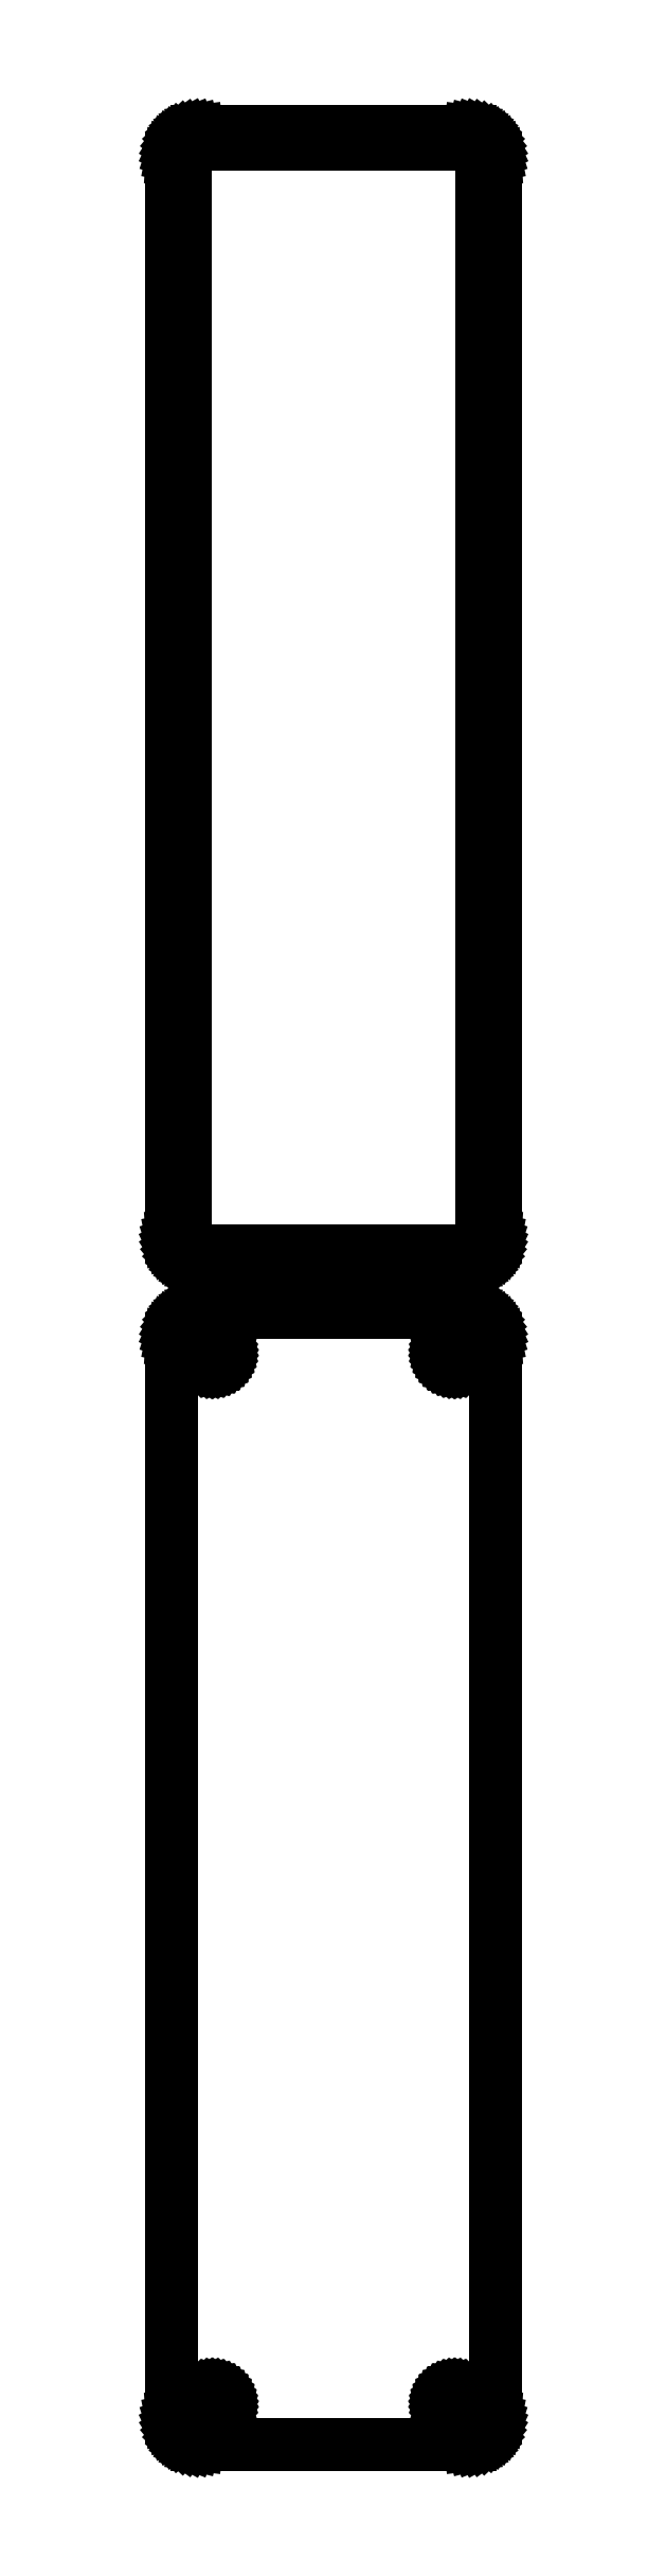
<metadata>
{"format":"dxf","ext":"dxf","renderer":"ezdxf+matplotlib","layout":"modelspace","background":"white","min_lineweight":24,"dpi":150}
</metadata>
<code>
0
SECTION
2
ENTITIES
0
LINE
8
0
10
25.94
20
552.1
11
26.55
21
552.2
0
LINE
8
0
10
26.55
20
552.2
11
27.13
21
552.5
0
LINE
8
0
10
27.13
20
552.5
11
27.68
21
552.8
0
LINE
8
0
10
27.68
20
552.8
11
28.19
21
553.1
0
LINE
8
0
10
28.19
20
553.1
11
28.64
21
553.6
0
LINE
8
0
10
28.64
20
553.6
11
29.05
21
554.1
0
LINE
8
0
10
29.05
20
554.1
11
29.38
21
554.6
0
LINE
8
0
10
29.38
20
554.6
11
29.65
21
555.2
0
LINE
8
0
10
29.65
20
555.2
11
29.84
21
555.8
0
LINE
8
0
10
29.84
20
555.8
11
29.96
21
556.4
0
LINE
8
0
10
29.96
20
556.4
11
30
21
557
0
LINE
8
0
10
30
20
557
11
30
21
757
0
LINE
8
0
10
30
20
757
11
29.96
21
757.6
0
LINE
8
0
10
29.96
20
757.6
11
29.84
21
758.2
0
LINE
8
0
10
29.84
20
758.2
11
29.65
21
758.8
0
LINE
8
0
10
29.65
20
758.8
11
29.38
21
759.4
0
LINE
8
0
10
29.38
20
759.4
11
29.05
21
759.9
0
LINE
8
0
10
29.05
20
759.9
11
28.64
21
760.4
0
LINE
8
0
10
28.64
20
760.4
11
28.19
21
760.9
0
LINE
8
0
10
28.19
20
760.9
11
27.68
21
761.2
0
LINE
8
0
10
27.68
20
761.2
11
27.13
21
761.5
0
LINE
8
0
10
27.13
20
761.5
11
26.55
21
761.8
0
LINE
8
0
10
26.55
20
761.8
11
25.94
21
761.9
0
LINE
8
0
10
25.94
20
761.9
11
25.31
21
762
0
LINE
8
0
10
25.31
20
762
11
-25.31
21
762
0
LINE
8
0
10
-25.31
20
762
11
-25.94
21
761.9
0
LINE
8
0
10
-25.94
20
761.9
11
-26.55
21
761.8
0
LINE
8
0
10
-26.55
20
761.8
11
-27.13
21
761.5
0
LINE
8
0
10
-27.13
20
761.5
11
-27.68
21
761.2
0
LINE
8
0
10
-27.68
20
761.2
11
-28.19
21
760.9
0
LINE
8
0
10
-28.19
20
760.9
11
-28.64
21
760.4
0
LINE
8
0
10
-28.64
20
760.4
11
-29.05
21
759.9
0
LINE
8
0
10
-29.05
20
759.9
11
-29.38
21
759.4
0
LINE
8
0
10
-29.38
20
759.4
11
-29.65
21
758.8
0
LINE
8
0
10
-29.65
20
758.8
11
-29.84
21
758.2
0
LINE
8
0
10
-29.84
20
758.2
11
-29.96
21
757.6
0
LINE
8
0
10
-29.96
20
757.6
11
-30
21
757
0
LINE
8
0
10
-30
20
757
11
-30
21
557
0
LINE
8
0
10
-30
20
557
11
-29.96
21
556.4
0
LINE
8
0
10
-29.96
20
556.4
11
-29.84
21
555.8
0
LINE
8
0
10
-29.84
20
555.8
11
-29.65
21
555.2
0
LINE
8
0
10
-29.65
20
555.2
11
-29.38
21
554.6
0
LINE
8
0
10
-29.38
20
554.6
11
-29.05
21
554.1
0
LINE
8
0
10
-29.05
20
554.1
11
-28.64
21
553.6
0
LINE
8
0
10
-28.64
20
553.6
11
-28.19
21
553.1
0
LINE
8
0
10
-28.19
20
553.1
11
-27.68
21
552.8
0
LINE
8
0
10
-27.68
20
552.8
11
-27.13
21
552.5
0
LINE
8
0
10
-27.13
20
552.5
11
-26.55
21
552.2
0
LINE
8
0
10
-26.55
20
552.2
11
-25.94
21
552.1
0
LINE
8
0
10
-25.94
20
552.1
11
-25.31
21
552
0
LINE
8
0
10
-25.31
20
552
11
25.31
21
552
0
LINE
8
0
10
25.31
20
552
11
25.94
21
552.1
0
LINE
8
0
10
-24.7
20
554.4
11
-25.08
21
554.4
0
LINE
8
0
10
-25.08
20
554.4
11
-25.46
21
554.5
0
LINE
8
0
10
-25.46
20
554.5
11
-25.83
21
554.7
0
LINE
8
0
10
-25.83
20
554.7
11
-26.17
21
554.9
0
LINE
8
0
10
-26.17
20
554.9
11
-26.48
21
555.1
0
LINE
8
0
10
-26.48
20
555.1
11
-26.77
21
555.4
0
LINE
8
0
10
-26.77
20
555.4
11
-27.02
21
555.7
0
LINE
8
0
10
-27.02
20
555.7
11
-27.23
21
556
0
LINE
8
0
10
-27.23
20
556
11
-27.39
21
556.4
0
LINE
8
0
10
-27.39
20
556.4
11
-27.52
21
556.7
0
LINE
8
0
10
-27.52
20
556.7
11
-27.59
21
557.1
0
LINE
8
0
10
-27.59
20
557.1
11
-27.61
21
557.5
0
LINE
8
0
10
-27.61
20
557.5
11
-27.61
21
756.5
0
LINE
8
0
10
-27.61
20
756.5
11
-27.59
21
756.9
0
LINE
8
0
10
-27.59
20
756.9
11
-27.52
21
757.3
0
LINE
8
0
10
-27.52
20
757.3
11
-27.39
21
757.6
0
LINE
8
0
10
-27.39
20
757.6
11
-27.23
21
758
0
LINE
8
0
10
-27.23
20
758
11
-27.02
21
758.3
0
LINE
8
0
10
-27.02
20
758.3
11
-26.77
21
758.6
0
LINE
8
0
10
-26.77
20
758.6
11
-26.48
21
758.9
0
LINE
8
0
10
-26.48
20
758.9
11
-26.17
21
759.1
0
LINE
8
0
10
-26.17
20
759.1
11
-25.83
21
759.3
0
LINE
8
0
10
-25.83
20
759.3
11
-25.46
21
759.5
0
LINE
8
0
10
-25.46
20
759.5
11
-25.08
21
759.6
0
LINE
8
0
10
-25.08
20
759.6
11
-24.7
21
759.6
0
LINE
8
0
10
-24.7
20
759.6
11
24.7
21
759.6
0
LINE
8
0
10
24.7
20
759.6
11
25.08
21
759.6
0
LINE
8
0
10
25.08
20
759.6
11
25.46
21
759.5
0
LINE
8
0
10
25.46
20
759.5
11
25.83
21
759.3
0
LINE
8
0
10
25.83
20
759.3
11
26.17
21
759.1
0
LINE
8
0
10
26.17
20
759.1
11
26.48
21
758.9
0
LINE
8
0
10
26.48
20
758.9
11
26.77
21
758.6
0
LINE
8
0
10
26.77
20
758.6
11
27.02
21
758.3
0
LINE
8
0
10
27.02
20
758.3
11
27.23
21
758
0
LINE
8
0
10
27.23
20
758
11
27.39
21
757.6
0
LINE
8
0
10
27.39
20
757.6
11
27.52
21
757.3
0
LINE
8
0
10
27.52
20
757.3
11
27.59
21
756.9
0
LINE
8
0
10
27.59
20
756.9
11
27.61
21
756.5
0
LINE
8
0
10
27.61
20
756.5
11
27.61
21
557.5
0
LINE
8
0
10
27.61
20
557.5
11
27.59
21
557.1
0
LINE
8
0
10
27.59
20
557.1
11
27.52
21
556.7
0
LINE
8
0
10
27.52
20
556.7
11
27.39
21
556.4
0
LINE
8
0
10
27.39
20
556.4
11
27.23
21
556
0
LINE
8
0
10
27.23
20
556
11
27.02
21
555.7
0
LINE
8
0
10
27.02
20
555.7
11
26.77
21
555.4
0
LINE
8
0
10
26.77
20
555.4
11
26.48
21
555.1
0
LINE
8
0
10
26.48
20
555.1
11
26.17
21
554.9
0
LINE
8
0
10
26.17
20
554.9
11
25.83
21
554.7
0
LINE
8
0
10
25.83
20
554.7
11
25.46
21
554.5
0
LINE
8
0
10
25.46
20
554.5
11
25.08
21
554.4
0
LINE
8
0
10
25.08
20
554.4
11
24.7
21
554.4
0
LINE
8
0
10
24.7
20
554.4
11
-24.7
21
554.4
0
LINE
8
0
10
25.94
20
333.1
11
26.55
21
333.2
0
LINE
8
0
10
26.55
20
333.2
11
27.13
21
333.5
0
LINE
8
0
10
27.13
20
333.5
11
27.68
21
333.8
0
LINE
8
0
10
27.68
20
333.8
11
28.19
21
334.1
0
LINE
8
0
10
28.19
20
334.1
11
28.64
21
334.6
0
LINE
8
0
10
28.64
20
334.6
11
29.05
21
335.1
0
LINE
8
0
10
29.05
20
335.1
11
29.38
21
335.6
0
LINE
8
0
10
29.38
20
335.6
11
29.65
21
336.2
0
LINE
8
0
10
29.65
20
336.2
11
29.84
21
336.8
0
LINE
8
0
10
29.84
20
336.8
11
29.96
21
337.4
0
LINE
8
0
10
29.96
20
337.4
11
30
21
338
0
LINE
8
0
10
30
20
338
11
30
21
538
0
LINE
8
0
10
30
20
538
11
29.96
21
538.6
0
LINE
8
0
10
29.96
20
538.6
11
29.84
21
539.2
0
LINE
8
0
10
29.84
20
539.2
11
29.65
21
539.8
0
LINE
8
0
10
29.65
20
539.8
11
29.38
21
540.4
0
LINE
8
0
10
29.38
20
540.4
11
29.05
21
540.9
0
LINE
8
0
10
29.05
20
540.9
11
28.64
21
541.4
0
LINE
8
0
10
28.64
20
541.4
11
28.19
21
541.9
0
LINE
8
0
10
28.19
20
541.9
11
27.68
21
542.2
0
LINE
8
0
10
27.68
20
542.2
11
27.13
21
542.5
0
LINE
8
0
10
27.13
20
542.5
11
26.55
21
542.8
0
LINE
8
0
10
26.55
20
542.8
11
25.94
21
542.9
0
LINE
8
0
10
25.94
20
542.9
11
25.31
21
543
0
LINE
8
0
10
25.31
20
543
11
-25.31
21
543
0
LINE
8
0
10
-25.31
20
543
11
-25.94
21
542.9
0
LINE
8
0
10
-25.94
20
542.9
11
-26.55
21
542.8
0
LINE
8
0
10
-26.55
20
542.8
11
-27.13
21
542.5
0
LINE
8
0
10
-27.13
20
542.5
11
-27.68
21
542.2
0
LINE
8
0
10
-27.68
20
542.2
11
-28.19
21
541.9
0
LINE
8
0
10
-28.19
20
541.9
11
-28.64
21
541.4
0
LINE
8
0
10
-28.64
20
541.4
11
-29.05
21
540.9
0
LINE
8
0
10
-29.05
20
540.9
11
-29.38
21
540.4
0
LINE
8
0
10
-29.38
20
540.4
11
-29.65
21
539.8
0
LINE
8
0
10
-29.65
20
539.8
11
-29.84
21
539.2
0
LINE
8
0
10
-29.84
20
539.2
11
-29.96
21
538.6
0
LINE
8
0
10
-29.96
20
538.6
11
-30
21
538
0
LINE
8
0
10
-30
20
538
11
-30
21
338
0
LINE
8
0
10
-30
20
338
11
-29.96
21
337.4
0
LINE
8
0
10
-29.96
20
337.4
11
-29.84
21
336.8
0
LINE
8
0
10
-29.84
20
336.8
11
-29.65
21
336.2
0
LINE
8
0
10
-29.65
20
336.2
11
-29.38
21
335.6
0
LINE
8
0
10
-29.38
20
335.6
11
-29.05
21
335.1
0
LINE
8
0
10
-29.05
20
335.1
11
-28.64
21
334.6
0
LINE
8
0
10
-28.64
20
334.6
11
-28.19
21
334.1
0
LINE
8
0
10
-28.19
20
334.1
11
-27.68
21
333.8
0
LINE
8
0
10
-27.68
20
333.8
11
-27.13
21
333.5
0
LINE
8
0
10
-27.13
20
333.5
11
-26.55
21
333.2
0
LINE
8
0
10
-26.55
20
333.2
11
-25.94
21
333.1
0
LINE
8
0
10
-25.94
20
333.1
11
-25.31
21
333
0
LINE
8
0
10
-25.31
20
333
11
25.31
21
333
0
LINE
8
0
10
25.31
20
333
11
25.94
21
333.1
0
LINE
8
0
10
22.37
20
533.4
11
22.1
21
533.4
0
LINE
8
0
10
22.1
20
533.4
11
21.84
21
533.5
0
LINE
8
0
10
21.84
20
533.5
11
21.59
21
533.6
0
LINE
8
0
10
21.59
20
533.6
11
21.36
21
533.7
0
LINE
8
0
10
21.36
20
533.7
11
21.14
21
533.9
0
LINE
8
0
10
21.14
20
533.9
11
20.94
21
534
0
LINE
8
0
10
20.94
20
534
11
20.77
21
534.2
0
LINE
8
0
10
20.77
20
534.2
11
20.63
21
534.5
0
LINE
8
0
10
20.63
20
534.5
11
20.51
21
534.7
0
LINE
8
0
10
20.51
20
534.7
11
20.43
21
535
0
LINE
8
0
10
20.43
20
535
11
20.38
21
535.2
0
LINE
8
0
10
20.38
20
535.2
11
20.36
21
535.5
0
LINE
8
0
10
20.36
20
535.5
11
20.38
21
535.8
0
LINE
8
0
10
20.38
20
535.8
11
20.43
21
536
0
LINE
8
0
10
20.43
20
536
11
20.51
21
536.3
0
LINE
8
0
10
20.51
20
536.3
11
20.63
21
536.5
0
LINE
8
0
10
20.63
20
536.5
11
20.77
21
536.8
0
LINE
8
0
10
20.77
20
536.8
11
20.94
21
537
0
LINE
8
0
10
20.94
20
537
11
21.14
21
537.1
0
LINE
8
0
10
21.14
20
537.1
11
21.36
21
537.3
0
LINE
8
0
10
21.36
20
537.3
11
21.59
21
537.4
0
LINE
8
0
10
21.59
20
537.4
11
21.84
21
537.5
0
LINE
8
0
10
21.84
20
537.5
11
22.1
21
537.6
0
LINE
8
0
10
22.1
20
537.6
11
22.37
21
537.6
0
LINE
8
0
10
22.37
20
537.6
11
22.63
21
537.6
0
LINE
8
0
10
22.63
20
537.6
11
22.9
21
537.6
0
LINE
8
0
10
22.9
20
537.6
11
23.16
21
537.5
0
LINE
8
0
10
23.16
20
537.5
11
23.41
21
537.4
0
LINE
8
0
10
23.41
20
537.4
11
23.64
21
537.3
0
LINE
8
0
10
23.64
20
537.3
11
23.86
21
537.1
0
LINE
8
0
10
23.86
20
537.1
11
24.06
21
537
0
LINE
8
0
10
24.06
20
537
11
24.23
21
536.8
0
LINE
8
0
10
24.23
20
536.8
11
24.37
21
536.5
0
LINE
8
0
10
24.37
20
536.5
11
24.49
21
536.3
0
LINE
8
0
10
24.49
20
536.3
11
24.57
21
536
0
LINE
8
0
10
24.57
20
536
11
24.62
21
535.8
0
LINE
8
0
10
24.62
20
535.8
11
24.64
21
535.5
0
LINE
8
0
10
24.64
20
535.5
11
24.62
21
535.2
0
LINE
8
0
10
24.62
20
535.2
11
24.57
21
535
0
LINE
8
0
10
24.57
20
535
11
24.49
21
534.7
0
LINE
8
0
10
24.49
20
534.7
11
24.37
21
534.5
0
LINE
8
0
10
24.37
20
534.5
11
24.23
21
534.2
0
LINE
8
0
10
24.23
20
534.2
11
24.06
21
534
0
LINE
8
0
10
24.06
20
534
11
23.86
21
533.9
0
LINE
8
0
10
23.86
20
533.9
11
23.64
21
533.7
0
LINE
8
0
10
23.64
20
533.7
11
23.41
21
533.6
0
LINE
8
0
10
23.41
20
533.6
11
23.16
21
533.5
0
LINE
8
0
10
23.16
20
533.5
11
22.9
21
533.4
0
LINE
8
0
10
22.9
20
533.4
11
22.63
21
533.4
0
LINE
8
0
10
22.63
20
533.4
11
22.37
21
533.4
0
LINE
8
0
10
-22.63
20
533.4
11
-22.9
21
533.4
0
LINE
8
0
10
-22.9
20
533.4
11
-23.16
21
533.5
0
LINE
8
0
10
-23.16
20
533.5
11
-23.41
21
533.6
0
LINE
8
0
10
-23.41
20
533.6
11
-23.64
21
533.7
0
LINE
8
0
10
-23.64
20
533.7
11
-23.86
21
533.9
0
LINE
8
0
10
-23.86
20
533.9
11
-24.06
21
534
0
LINE
8
0
10
-24.06
20
534
11
-24.23
21
534.2
0
LINE
8
0
10
-24.23
20
534.2
11
-24.37
21
534.5
0
LINE
8
0
10
-24.37
20
534.5
11
-24.49
21
534.7
0
LINE
8
0
10
-24.49
20
534.7
11
-24.57
21
535
0
LINE
8
0
10
-24.57
20
535
11
-24.62
21
535.2
0
LINE
8
0
10
-24.62
20
535.2
11
-24.64
21
535.5
0
LINE
8
0
10
-24.64
20
535.5
11
-24.62
21
535.8
0
LINE
8
0
10
-24.62
20
535.8
11
-24.57
21
536
0
LINE
8
0
10
-24.57
20
536
11
-24.49
21
536.3
0
LINE
8
0
10
-24.49
20
536.3
11
-24.37
21
536.5
0
LINE
8
0
10
-24.37
20
536.5
11
-24.23
21
536.8
0
LINE
8
0
10
-24.23
20
536.8
11
-24.06
21
537
0
LINE
8
0
10
-24.06
20
537
11
-23.86
21
537.1
0
LINE
8
0
10
-23.86
20
537.1
11
-23.64
21
537.3
0
LINE
8
0
10
-23.64
20
537.3
11
-23.41
21
537.4
0
LINE
8
0
10
-23.41
20
537.4
11
-23.16
21
537.5
0
LINE
8
0
10
-23.16
20
537.5
11
-22.9
21
537.6
0
LINE
8
0
10
-22.9
20
537.6
11
-22.63
21
537.6
0
LINE
8
0
10
-22.63
20
537.6
11
-22.37
21
537.6
0
LINE
8
0
10
-22.37
20
537.6
11
-22.1
21
537.6
0
LINE
8
0
10
-22.1
20
537.6
11
-21.84
21
537.5
0
LINE
8
0
10
-21.84
20
537.5
11
-21.59
21
537.4
0
LINE
8
0
10
-21.59
20
537.4
11
-21.36
21
537.3
0
LINE
8
0
10
-21.36
20
537.3
11
-21.14
21
537.1
0
LINE
8
0
10
-21.14
20
537.1
11
-20.94
21
537
0
LINE
8
0
10
-20.94
20
537
11
-20.77
21
536.8
0
LINE
8
0
10
-20.77
20
536.8
11
-20.63
21
536.5
0
LINE
8
0
10
-20.63
20
536.5
11
-20.51
21
536.3
0
LINE
8
0
10
-20.51
20
536.3
11
-20.43
21
536
0
LINE
8
0
10
-20.43
20
536
11
-20.38
21
535.8
0
LINE
8
0
10
-20.38
20
535.8
11
-20.36
21
535.5
0
LINE
8
0
10
-20.36
20
535.5
11
-20.38
21
535.2
0
LINE
8
0
10
-20.38
20
535.2
11
-20.43
21
535
0
LINE
8
0
10
-20.43
20
535
11
-20.51
21
534.7
0
LINE
8
0
10
-20.51
20
534.7
11
-20.63
21
534.5
0
LINE
8
0
10
-20.63
20
534.5
11
-20.77
21
534.2
0
LINE
8
0
10
-20.77
20
534.2
11
-20.94
21
534
0
LINE
8
0
10
-20.94
20
534
11
-21.14
21
533.9
0
LINE
8
0
10
-21.14
20
533.9
11
-21.36
21
533.7
0
LINE
8
0
10
-21.36
20
533.7
11
-21.59
21
533.6
0
LINE
8
0
10
-21.59
20
533.6
11
-21.84
21
533.5
0
LINE
8
0
10
-21.84
20
533.5
11
-22.1
21
533.4
0
LINE
8
0
10
-22.1
20
533.4
11
-22.37
21
533.4
0
LINE
8
0
10
-22.37
20
533.4
11
-22.63
21
533.4
0
LINE
8
0
10
22.37
20
338.4
11
22.1
21
338.4
0
LINE
8
0
10
22.1
20
338.4
11
21.84
21
338.5
0
LINE
8
0
10
21.84
20
338.5
11
21.59
21
338.6
0
LINE
8
0
10
21.59
20
338.6
11
21.36
21
338.7
0
LINE
8
0
10
21.36
20
338.7
11
21.14
21
338.9
0
LINE
8
0
10
21.14
20
338.9
11
20.94
21
339
0
LINE
8
0
10
20.94
20
339
11
20.77
21
339.2
0
LINE
8
0
10
20.77
20
339.2
11
20.63
21
339.5
0
LINE
8
0
10
20.63
20
339.5
11
20.51
21
339.7
0
LINE
8
0
10
20.51
20
339.7
11
20.43
21
340
0
LINE
8
0
10
20.43
20
340
11
20.38
21
340.2
0
LINE
8
0
10
20.38
20
340.2
11
20.36
21
340.5
0
LINE
8
0
10
20.36
20
340.5
11
20.38
21
340.8
0
LINE
8
0
10
20.38
20
340.8
11
20.43
21
341
0
LINE
8
0
10
20.43
20
341
11
20.51
21
341.3
0
LINE
8
0
10
20.51
20
341.3
11
20.63
21
341.5
0
LINE
8
0
10
20.63
20
341.5
11
20.77
21
341.8
0
LINE
8
0
10
20.77
20
341.8
11
20.94
21
342
0
LINE
8
0
10
20.94
20
342
11
21.14
21
342.1
0
LINE
8
0
10
21.14
20
342.1
11
21.36
21
342.3
0
LINE
8
0
10
21.36
20
342.3
11
21.59
21
342.4
0
LINE
8
0
10
21.59
20
342.4
11
21.84
21
342.5
0
LINE
8
0
10
21.84
20
342.5
11
22.1
21
342.6
0
LINE
8
0
10
22.1
20
342.6
11
22.37
21
342.6
0
LINE
8
0
10
22.37
20
342.6
11
22.63
21
342.6
0
LINE
8
0
10
22.63
20
342.6
11
22.9
21
342.6
0
LINE
8
0
10
22.9
20
342.6
11
23.16
21
342.5
0
LINE
8
0
10
23.16
20
342.5
11
23.41
21
342.4
0
LINE
8
0
10
23.41
20
342.4
11
23.64
21
342.3
0
LINE
8
0
10
23.64
20
342.3
11
23.86
21
342.1
0
LINE
8
0
10
23.86
20
342.1
11
24.06
21
342
0
LINE
8
0
10
24.06
20
342
11
24.23
21
341.8
0
LINE
8
0
10
24.23
20
341.8
11
24.37
21
341.5
0
LINE
8
0
10
24.37
20
341.5
11
24.49
21
341.3
0
LINE
8
0
10
24.49
20
341.3
11
24.57
21
341
0
LINE
8
0
10
24.57
20
341
11
24.62
21
340.8
0
LINE
8
0
10
24.62
20
340.8
11
24.64
21
340.5
0
LINE
8
0
10
24.64
20
340.5
11
24.62
21
340.2
0
LINE
8
0
10
24.62
20
340.2
11
24.57
21
340
0
LINE
8
0
10
24.57
20
340
11
24.49
21
339.7
0
LINE
8
0
10
24.49
20
339.7
11
24.37
21
339.5
0
LINE
8
0
10
24.37
20
339.5
11
24.23
21
339.2
0
LINE
8
0
10
24.23
20
339.2
11
24.06
21
339
0
LINE
8
0
10
24.06
20
339
11
23.86
21
338.9
0
LINE
8
0
10
23.86
20
338.9
11
23.64
21
338.7
0
LINE
8
0
10
23.64
20
338.7
11
23.41
21
338.6
0
LINE
8
0
10
23.41
20
338.6
11
23.16
21
338.5
0
LINE
8
0
10
23.16
20
338.5
11
22.9
21
338.4
0
LINE
8
0
10
22.9
20
338.4
11
22.63
21
338.4
0
LINE
8
0
10
22.63
20
338.4
11
22.37
21
338.4
0
LINE
8
0
10
-22.63
20
338.4
11
-22.9
21
338.4
0
LINE
8
0
10
-22.9
20
338.4
11
-23.16
21
338.5
0
LINE
8
0
10
-23.16
20
338.5
11
-23.41
21
338.6
0
LINE
8
0
10
-23.41
20
338.6
11
-23.64
21
338.7
0
LINE
8
0
10
-23.64
20
338.7
11
-23.86
21
338.9
0
LINE
8
0
10
-23.86
20
338.9
11
-24.06
21
339
0
LINE
8
0
10
-24.06
20
339
11
-24.23
21
339.2
0
LINE
8
0
10
-24.23
20
339.2
11
-24.37
21
339.5
0
LINE
8
0
10
-24.37
20
339.5
11
-24.49
21
339.7
0
LINE
8
0
10
-24.49
20
339.7
11
-24.57
21
340
0
LINE
8
0
10
-24.57
20
340
11
-24.62
21
340.2
0
LINE
8
0
10
-24.62
20
340.2
11
-24.64
21
340.5
0
LINE
8
0
10
-24.64
20
340.5
11
-24.62
21
340.8
0
LINE
8
0
10
-24.62
20
340.8
11
-24.57
21
341
0
LINE
8
0
10
-24.57
20
341
11
-24.49
21
341.3
0
LINE
8
0
10
-24.49
20
341.3
11
-24.37
21
341.5
0
LINE
8
0
10
-24.37
20
341.5
11
-24.23
21
341.8
0
LINE
8
0
10
-24.23
20
341.8
11
-24.06
21
342
0
LINE
8
0
10
-24.06
20
342
11
-23.86
21
342.1
0
LINE
8
0
10
-23.86
20
342.1
11
-23.64
21
342.3
0
LINE
8
0
10
-23.64
20
342.3
11
-23.41
21
342.4
0
LINE
8
0
10
-23.41
20
342.4
11
-23.16
21
342.5
0
LINE
8
0
10
-23.16
20
342.5
11
-22.9
21
342.6
0
LINE
8
0
10
-22.9
20
342.6
11
-22.63
21
342.6
0
LINE
8
0
10
-22.63
20
342.6
11
-22.37
21
342.6
0
LINE
8
0
10
-22.37
20
342.6
11
-22.1
21
342.6
0
LINE
8
0
10
-22.1
20
342.6
11
-21.84
21
342.5
0
LINE
8
0
10
-21.84
20
342.5
11
-21.59
21
342.4
0
LINE
8
0
10
-21.59
20
342.4
11
-21.36
21
342.3
0
LINE
8
0
10
-21.36
20
342.3
11
-21.14
21
342.1
0
LINE
8
0
10
-21.14
20
342.1
11
-20.94
21
342
0
LINE
8
0
10
-20.94
20
342
11
-20.77
21
341.8
0
LINE
8
0
10
-20.77
20
341.8
11
-20.63
21
341.5
0
LINE
8
0
10
-20.63
20
341.5
11
-20.51
21
341.3
0
LINE
8
0
10
-20.51
20
341.3
11
-20.43
21
341
0
LINE
8
0
10
-20.43
20
341
11
-20.38
21
340.8
0
LINE
8
0
10
-20.38
20
340.8
11
-20.36
21
340.5
0
LINE
8
0
10
-20.36
20
340.5
11
-20.38
21
340.2
0
LINE
8
0
10
-20.38
20
340.2
11
-20.43
21
340
0
LINE
8
0
10
-20.43
20
340
11
-20.51
21
339.7
0
LINE
8
0
10
-20.51
20
339.7
11
-20.63
21
339.5
0
LINE
8
0
10
-20.63
20
339.5
11
-20.77
21
339.2
0
LINE
8
0
10
-20.77
20
339.2
11
-20.94
21
339
0
LINE
8
0
10
-20.94
20
339
11
-21.14
21
338.9
0
LINE
8
0
10
-21.14
20
338.9
11
-21.36
21
338.7
0
LINE
8
0
10
-21.36
20
338.7
11
-21.59
21
338.6
0
LINE
8
0
10
-21.59
20
338.6
11
-21.84
21
338.5
0
LINE
8
0
10
-21.84
20
338.5
11
-22.1
21
338.4
0
LINE
8
0
10
-22.1
20
338.4
11
-22.37
21
338.4
0
LINE
8
0
10
-22.37
20
338.4
11
-22.63
21
338.4
0
ENDSEC
0
EOF

</code>
